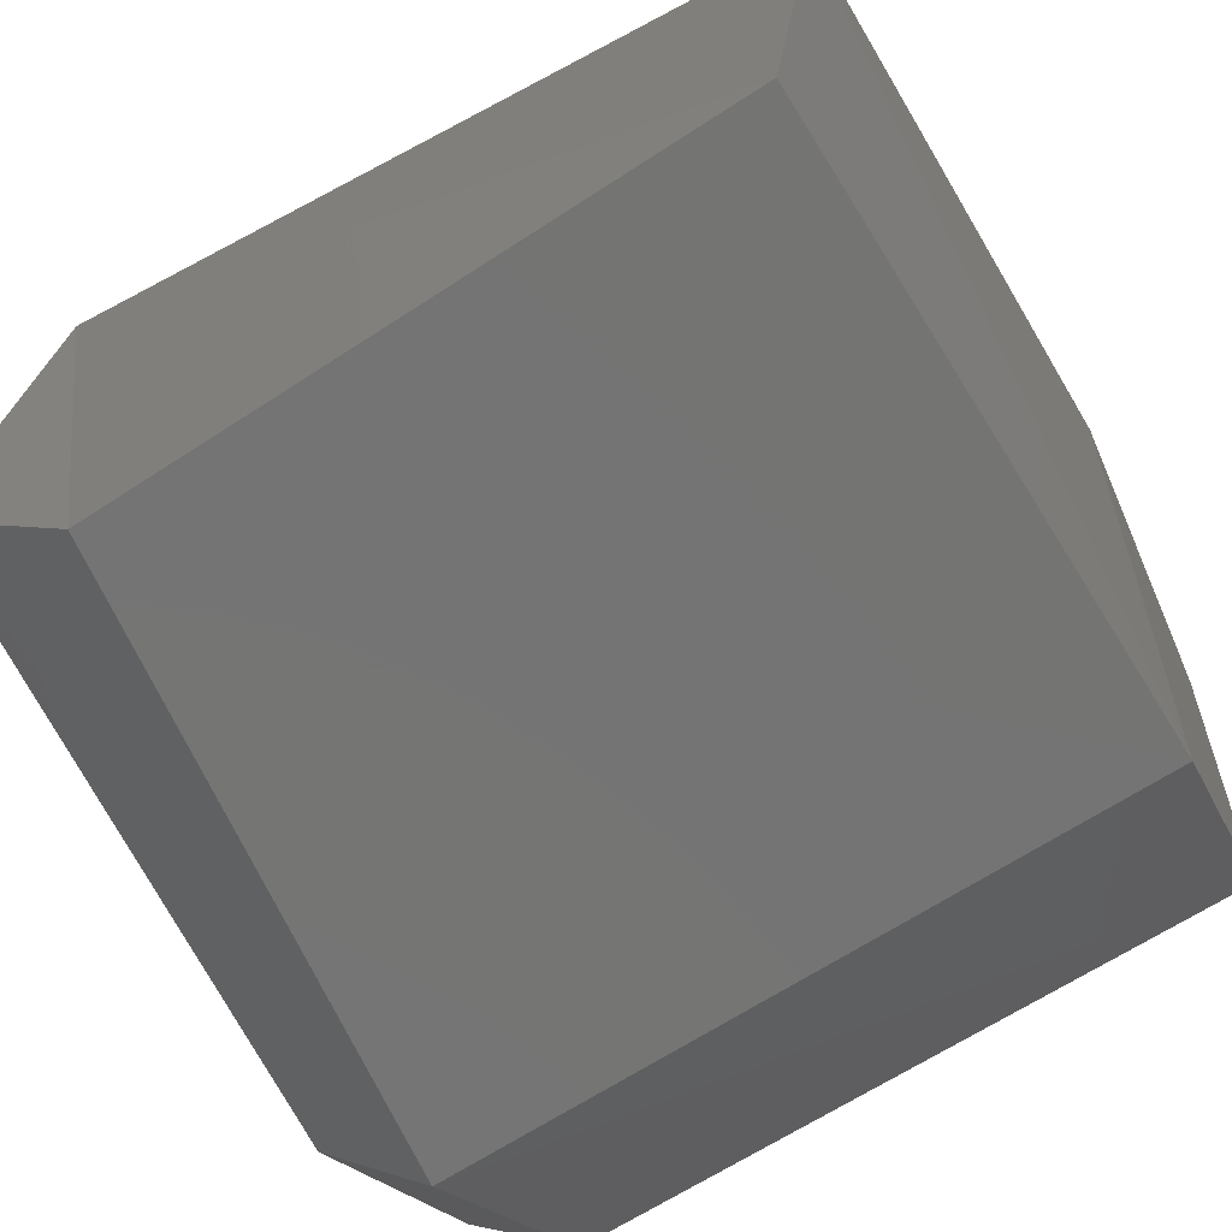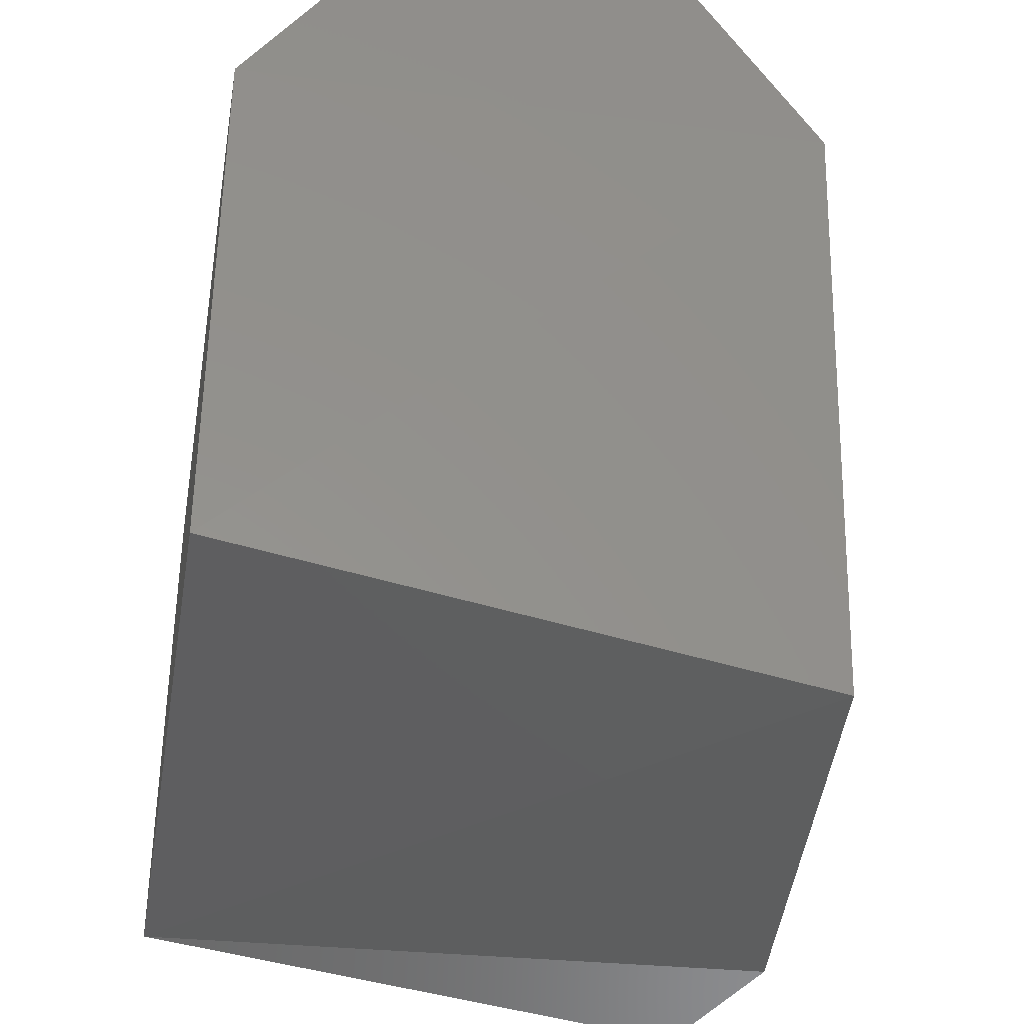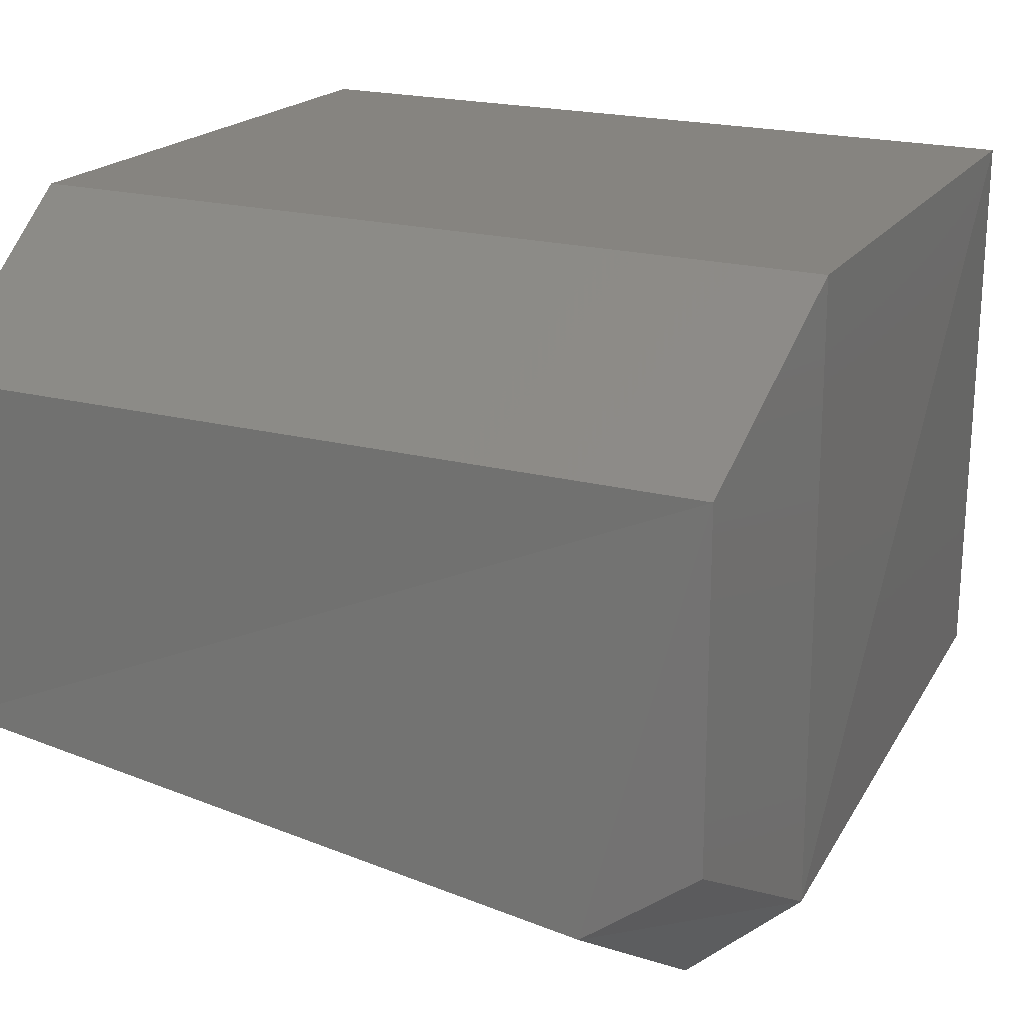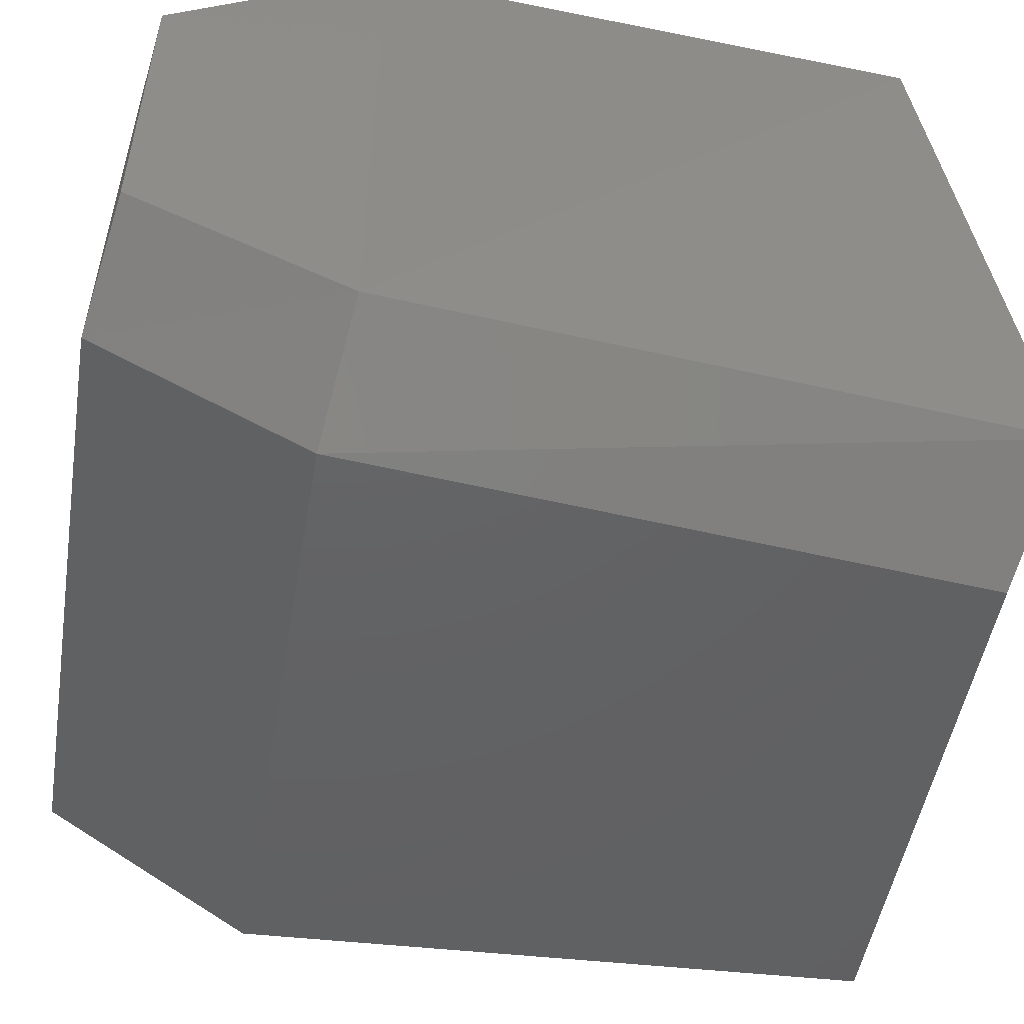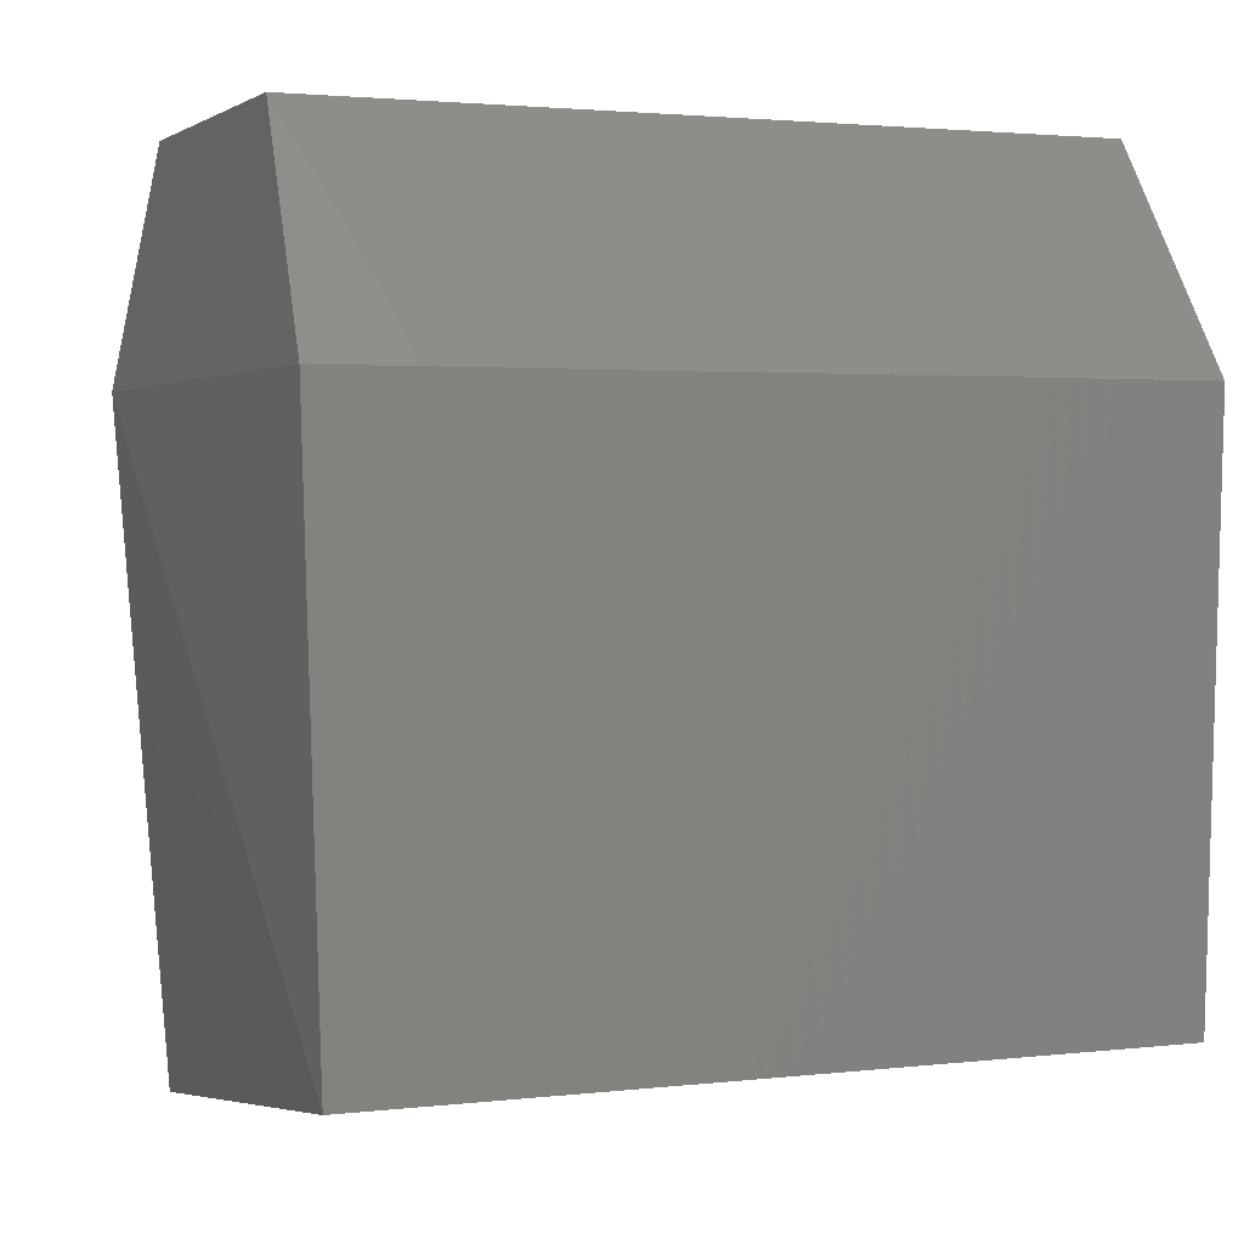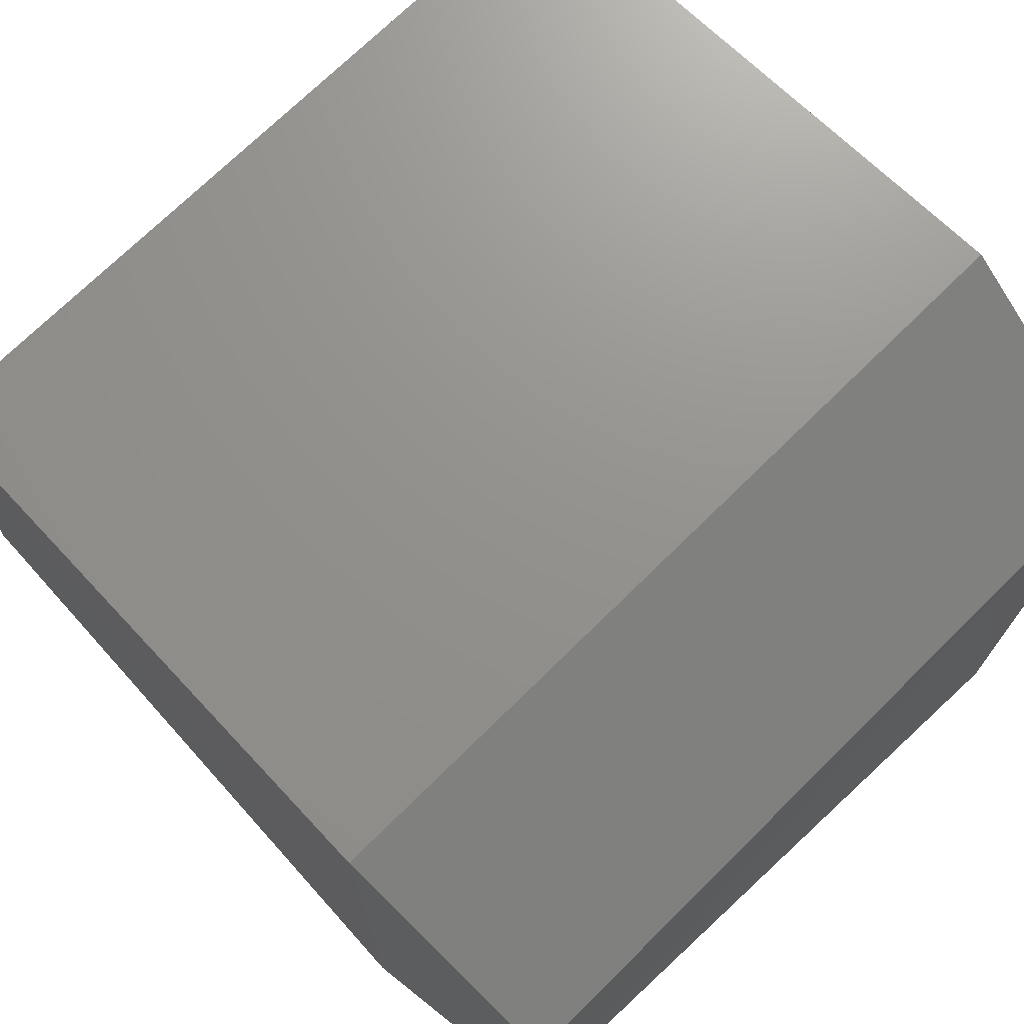
<metadata>
{"format":"stl","ext":"stl","renderer":"f3d","projection":"perspective","resolution":1024,"background":"white","views":[{"elev":-61.1,"azim":-151.2,"up":"+Y"},{"elev":-36.5,"azim":-99.8,"up":"+Z"},{"elev":20.0,"azim":25.9,"up":"+Y"},{"elev":-52.4,"azim":79.3,"up":"+Y"},{"elev":2.3,"azim":157.3,"up":"+Z"},{"elev":71.6,"azim":-44.7,"up":"+Y"}]}
</metadata>
<code>
# stl→obj: 15 verts, 26 faces
v 0.665 0.459 -1.872
v 0.665 0.42 -1.872
v 0.666 0.459 -1.908
v 0.667 0.421 -1.914
v 0.666 0.45 -1.858
v 0.666 0.428 -1.858
v 0.706 0.416 -1.912
v 0.71 0.414 -1.871
v 0.709 0.423 -1.857
v 0.717 0.459 -1.872
v 0.716 0.45 -1.858
v 0.716 0.459 -1.908
v 0.714 0.421 -1.914
v 0.717 0.42 -1.872
v 0.716 0.428 -1.858
f 1 2 3
f 2 3 4
f 1 5 2
f 5 2 6
f 4 2 7
f 2 7 8
f 2 6 8
f 6 8 9
f 10 1 11
f 1 11 5
f 10 12 1
f 12 1 3
f 3 4 12
f 4 12 7
f 9 11 6
f 11 6 5
f 7 8 13
f 8 13 14
f 8 9 14
f 9 14 15
f 13 14 12
f 14 12 10
f 11 10 15
f 10 15 14
f 9 11 15
f 7 13 12

</code>
